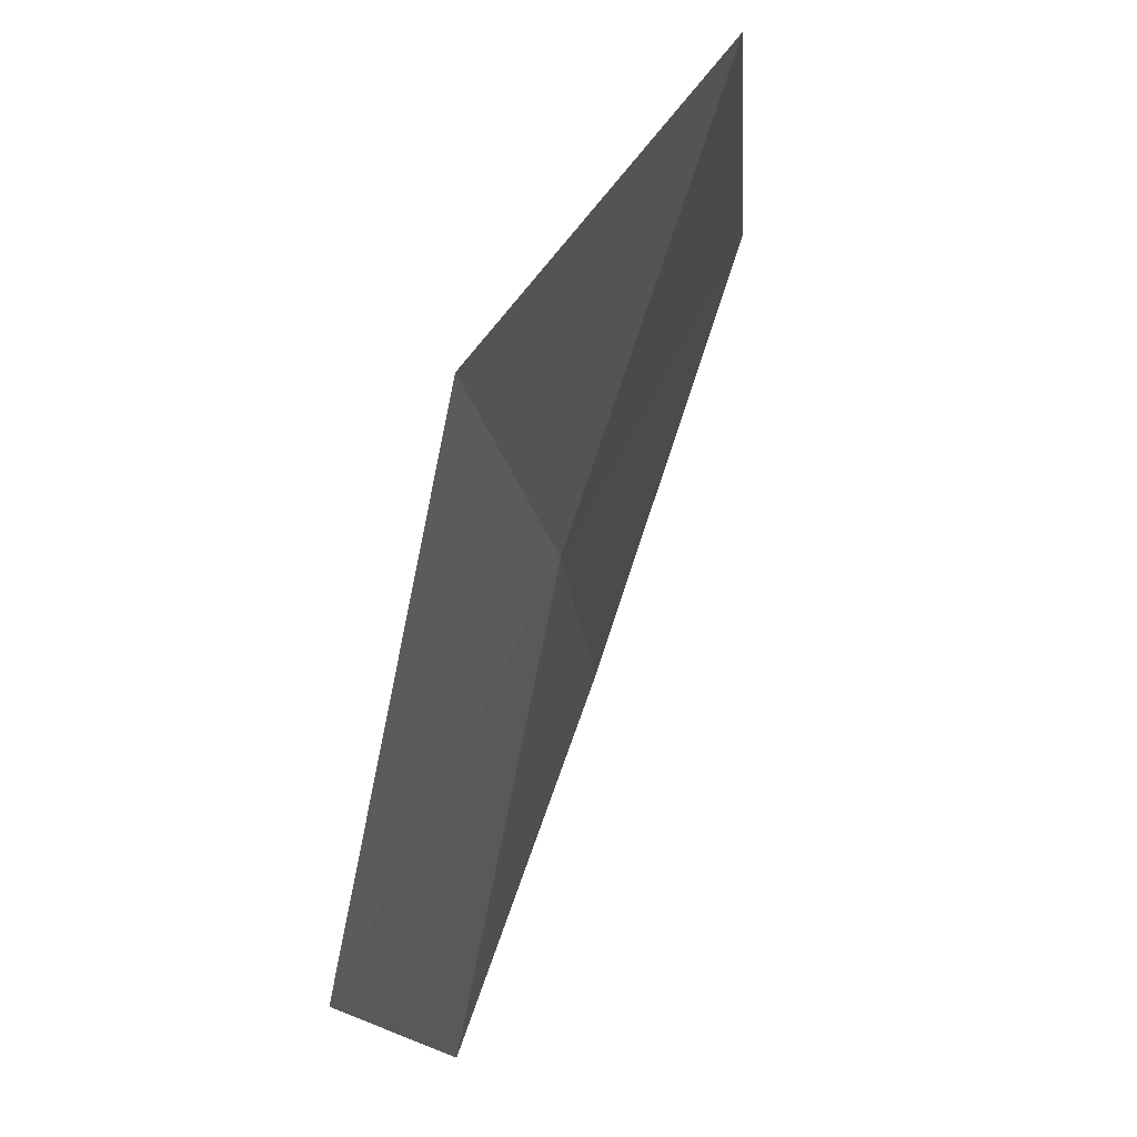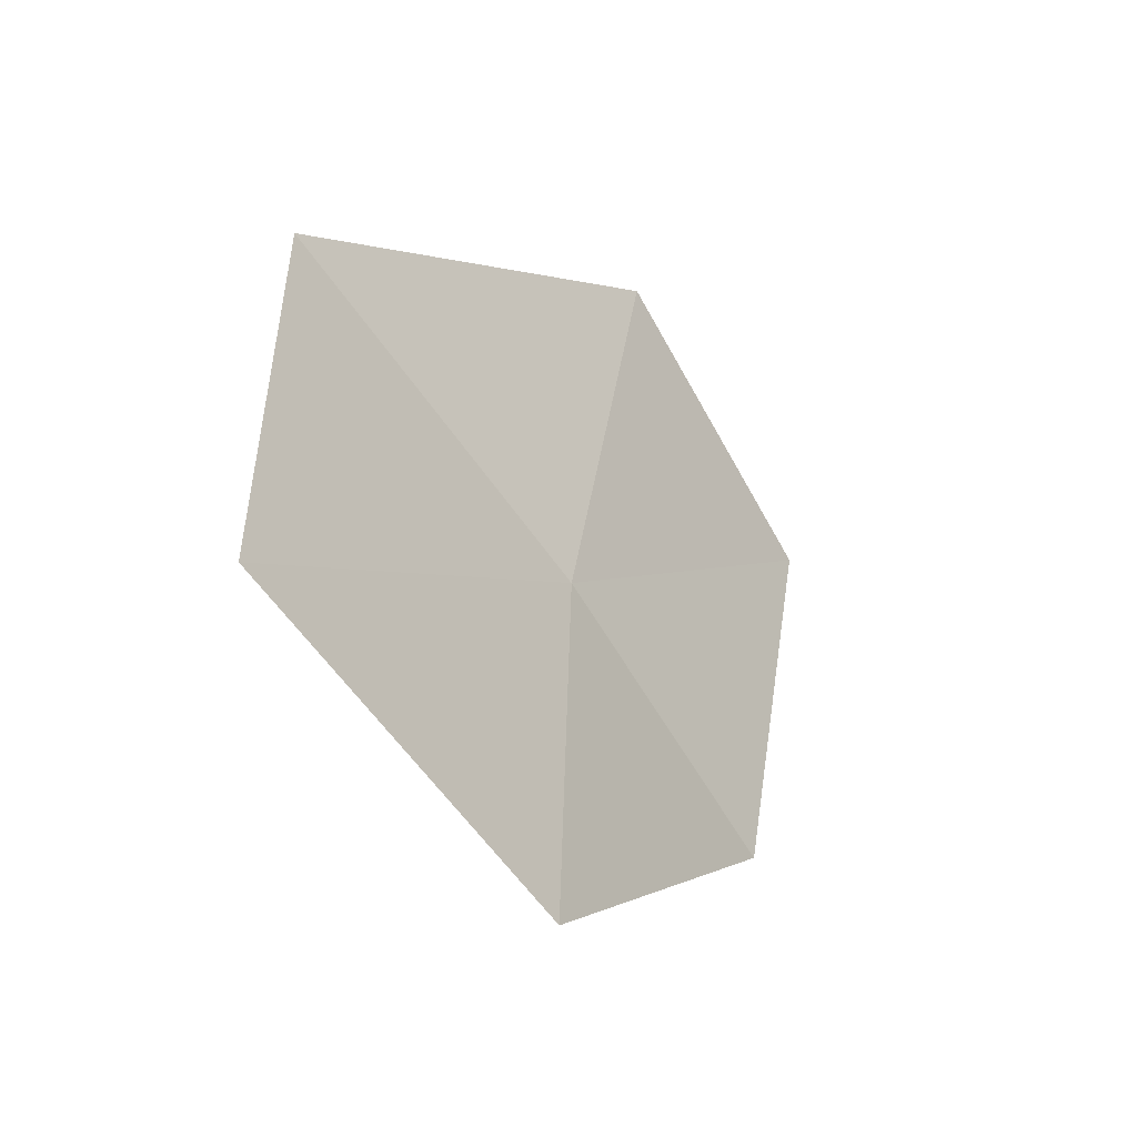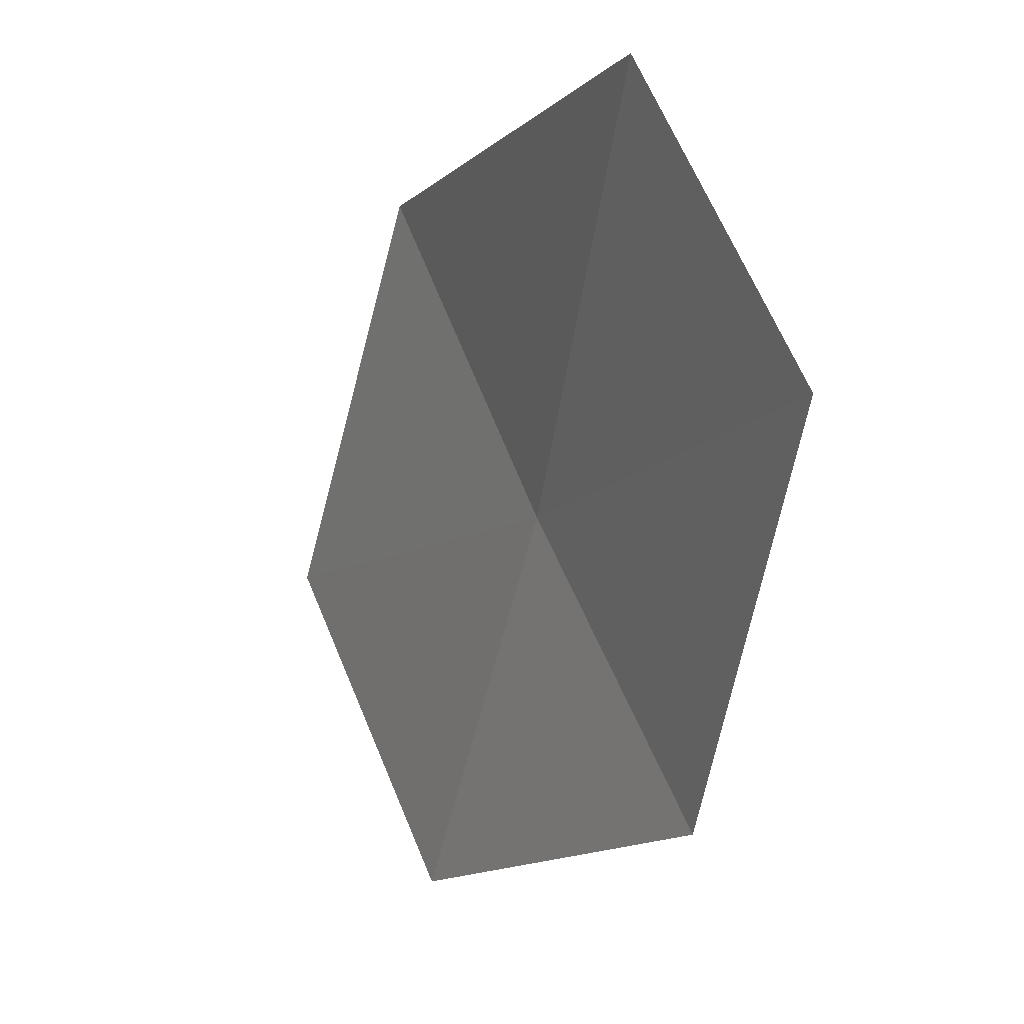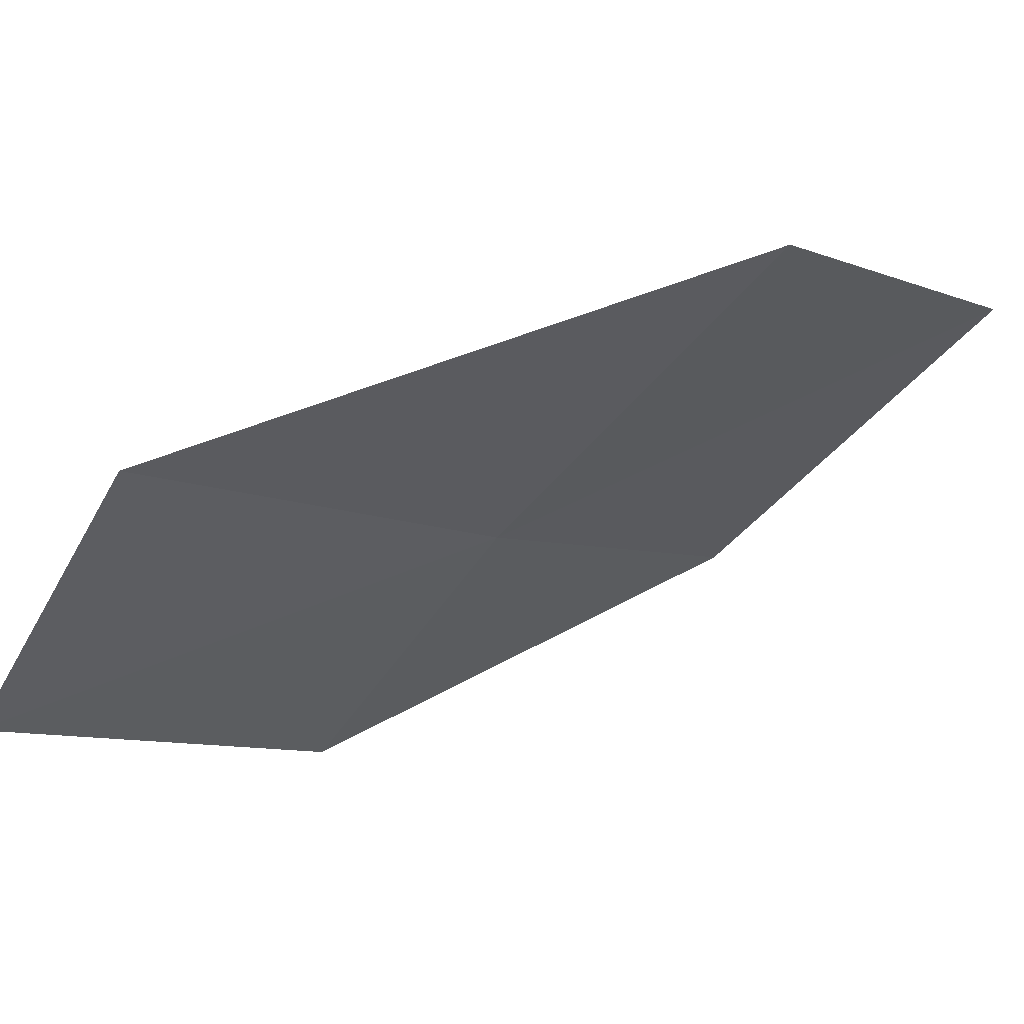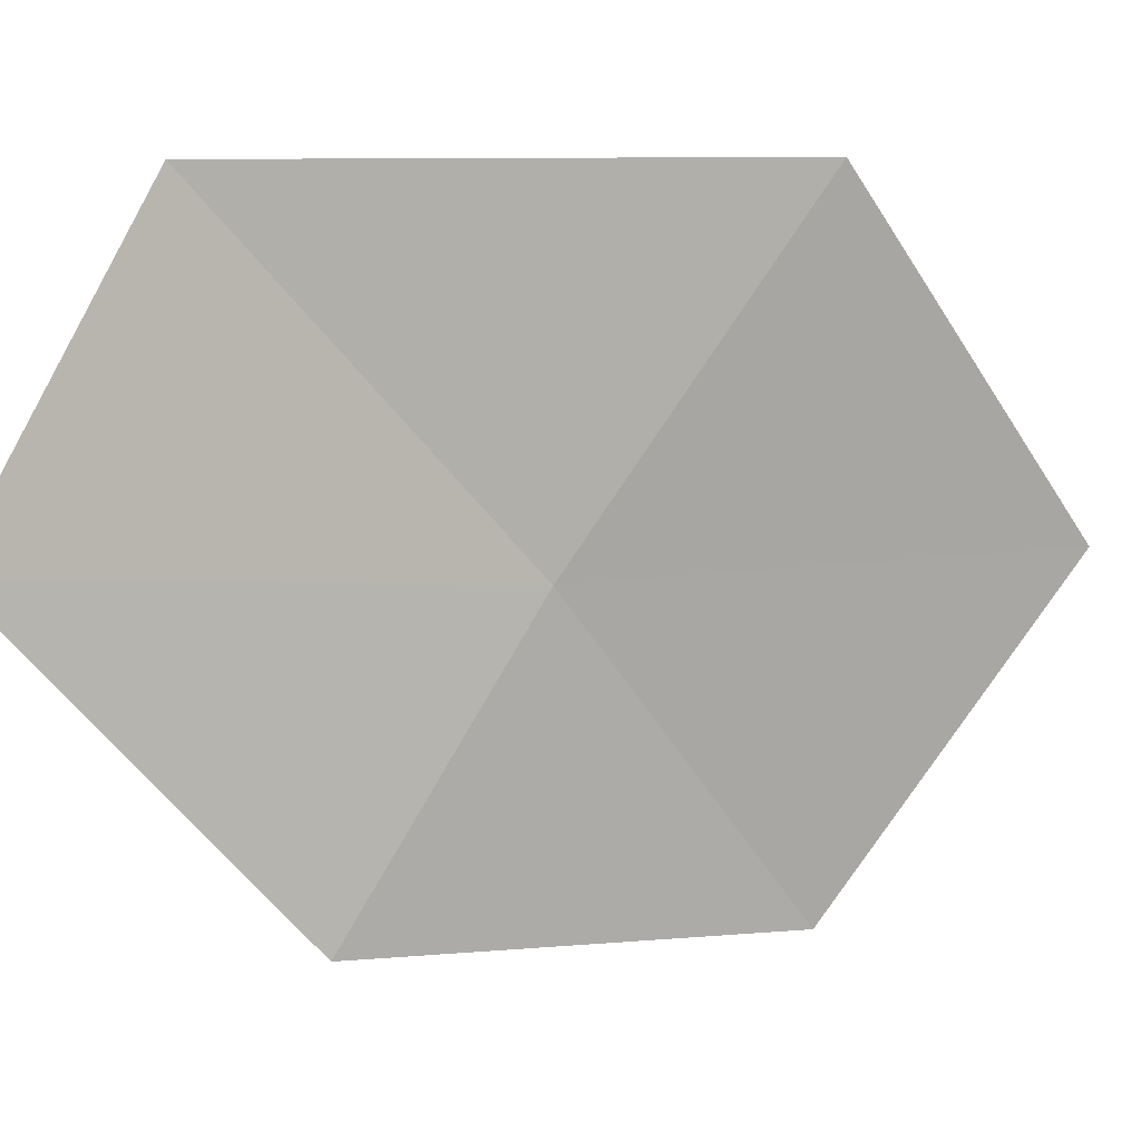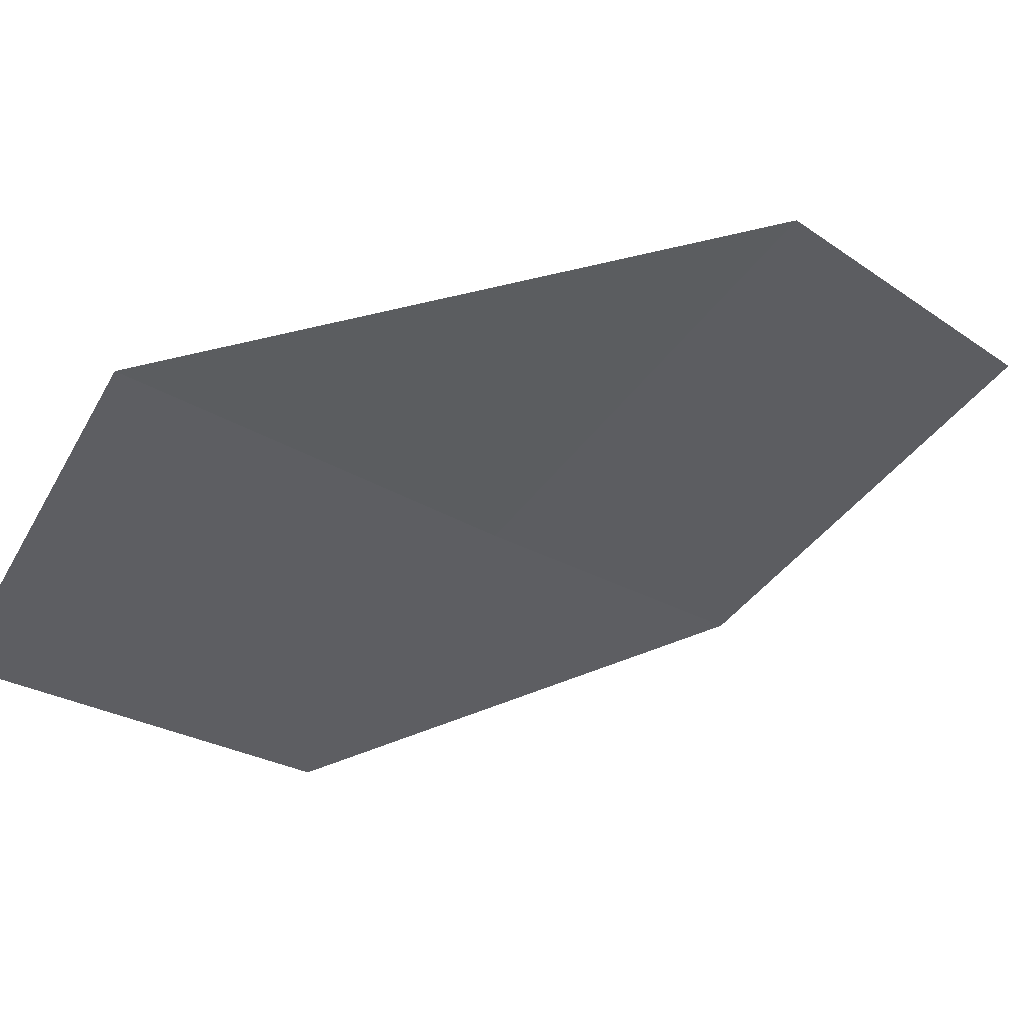
<metadata>
{"format":"obj","ext":"obj","renderer":"f3d","projection":"perspective","resolution":1024,"background":"white","views":[{"elev":33.7,"azim":164.1,"up":"+Z"},{"elev":70.3,"azim":158.6,"up":"+Y"},{"elev":-3.7,"azim":-60.6,"up":"+Z"},{"elev":69.8,"azim":29.5,"up":"+Z"},{"elev":16.5,"azim":30.3,"up":"+Z"},{"elev":60.7,"azim":34.1,"up":"+Z"}]}
</metadata>
<code>
v 10.99 106.2 26.13
v 10 105.3 27.76
v 9.666 104.4 26.42
v 10.58 105.3 24.87
v 11.64 107.3 27.63
v 11.66 107.1 24.55
v 12.33 108.3 25.97
f 1 2 3
f 1 3 4
f 1 5 2
f 1 4 6
f 1 7 5
f 1 6 7

</code>
